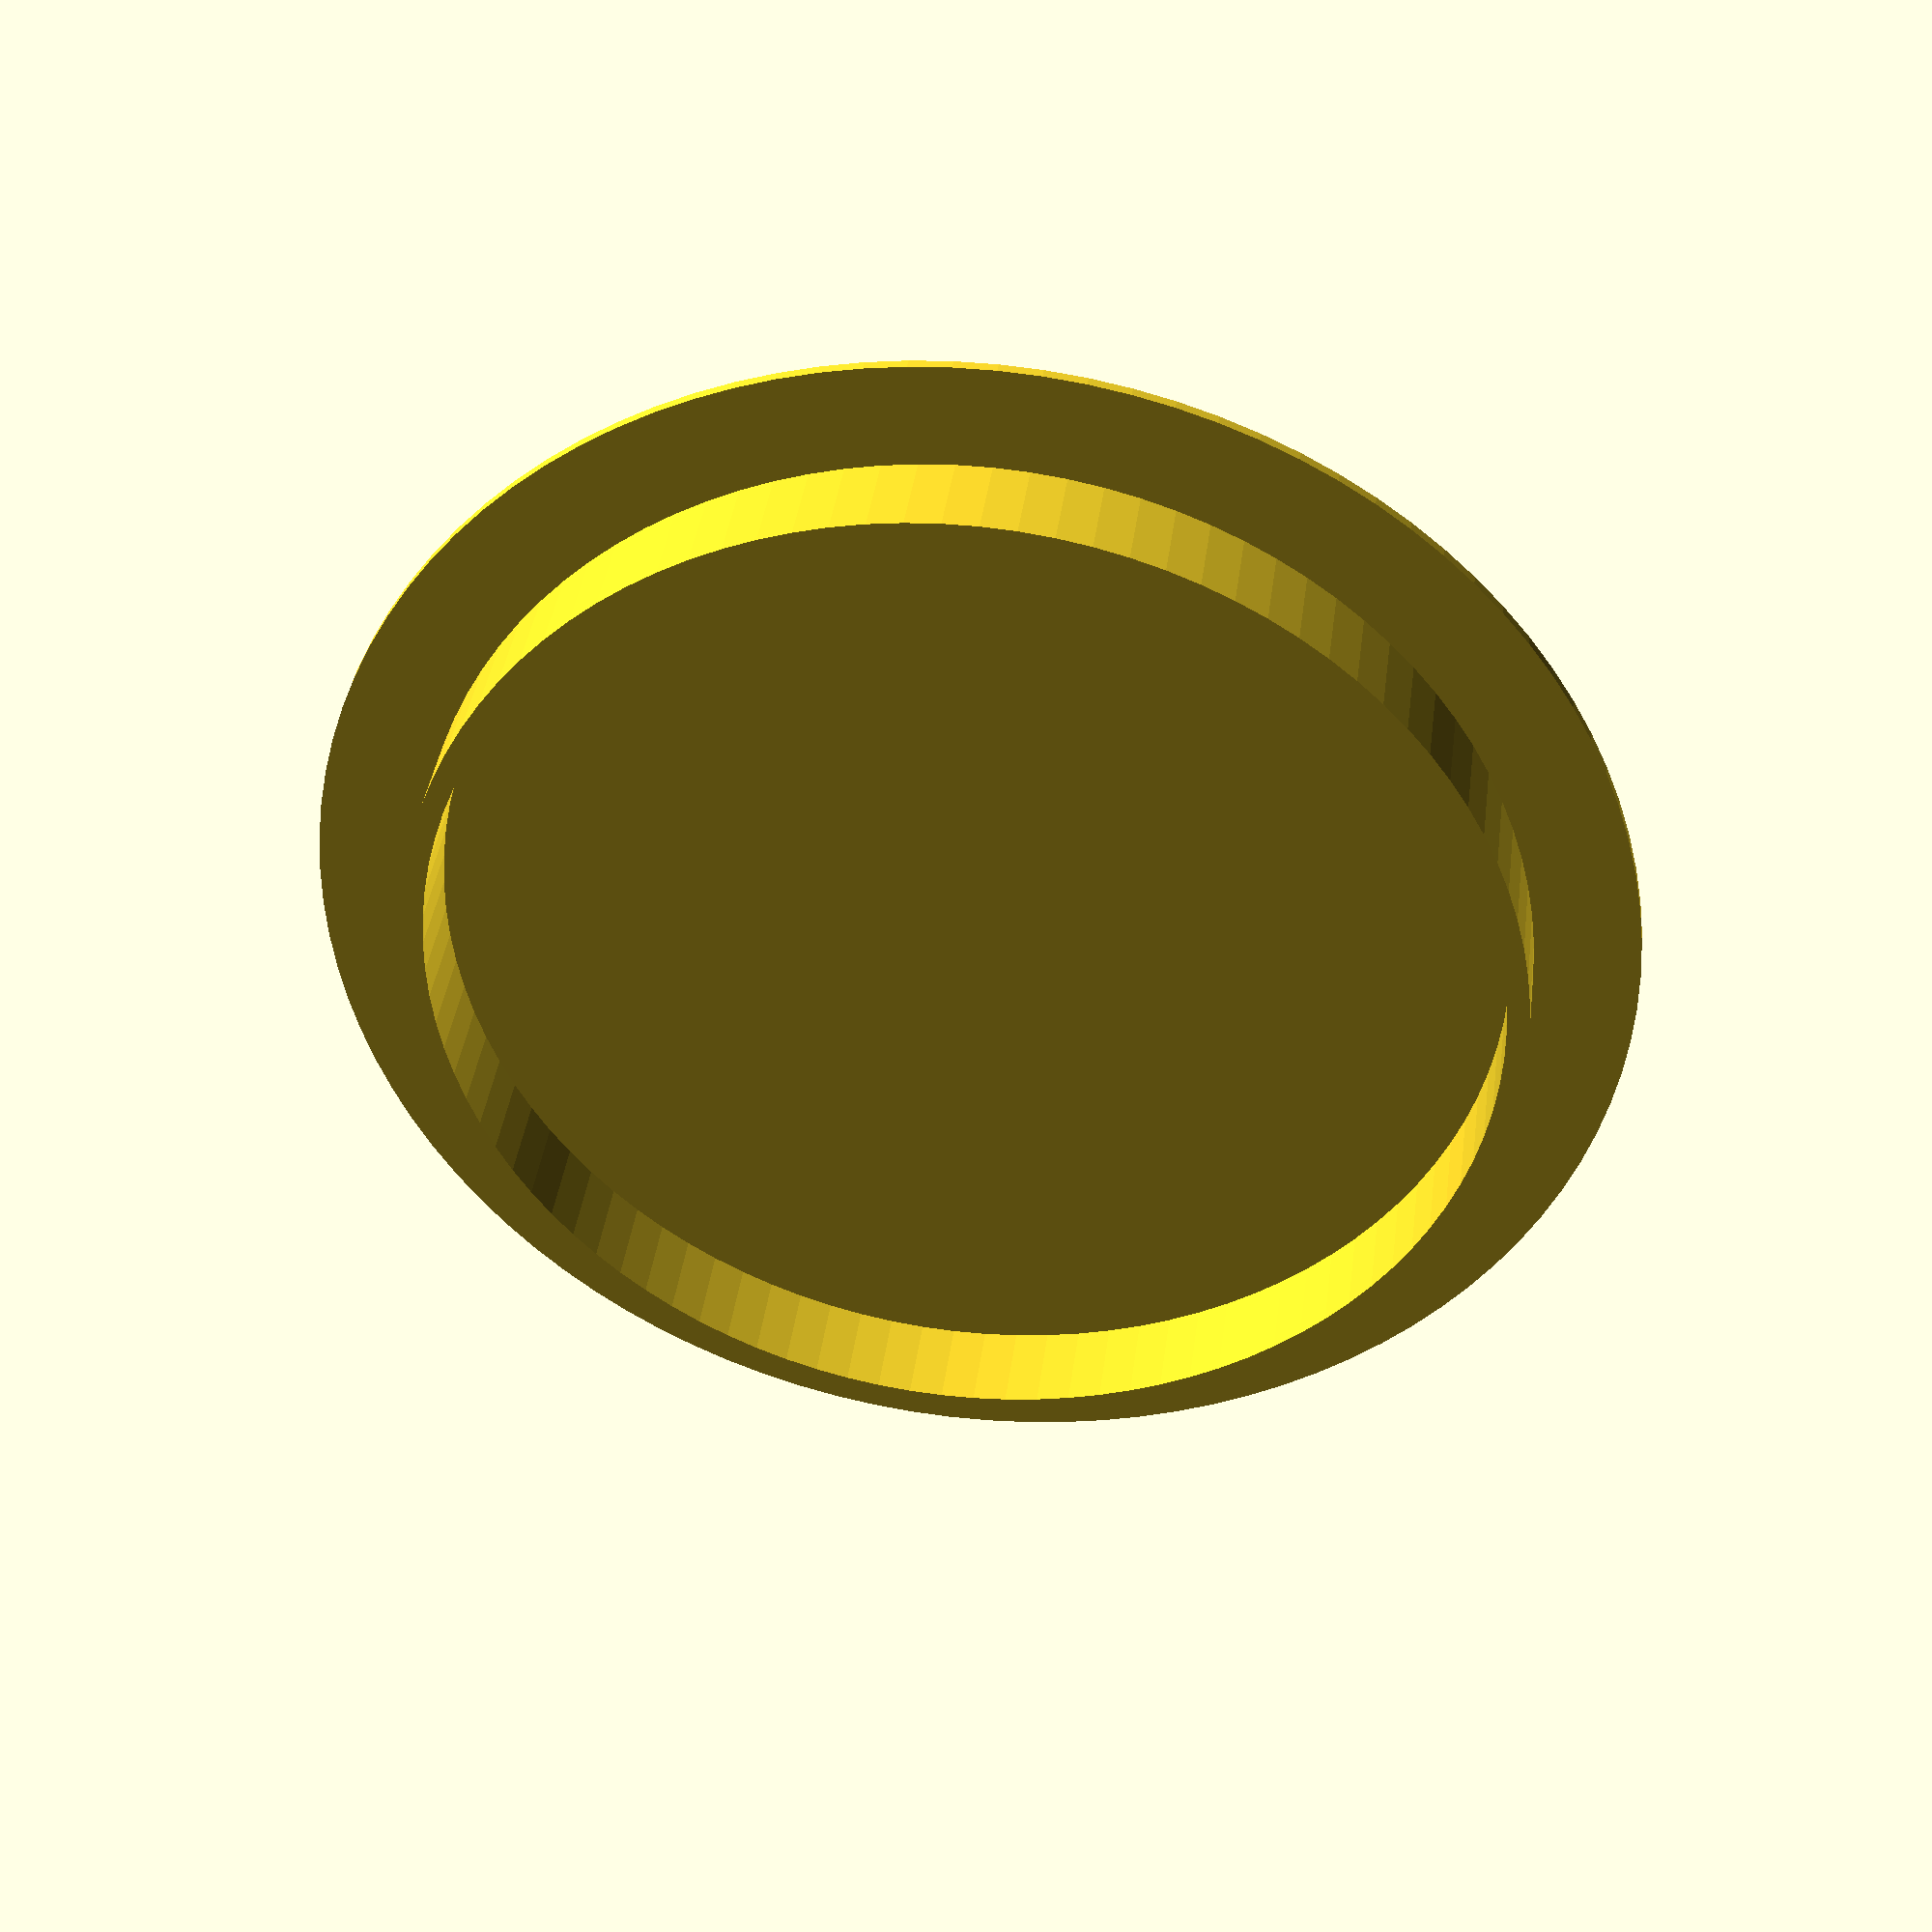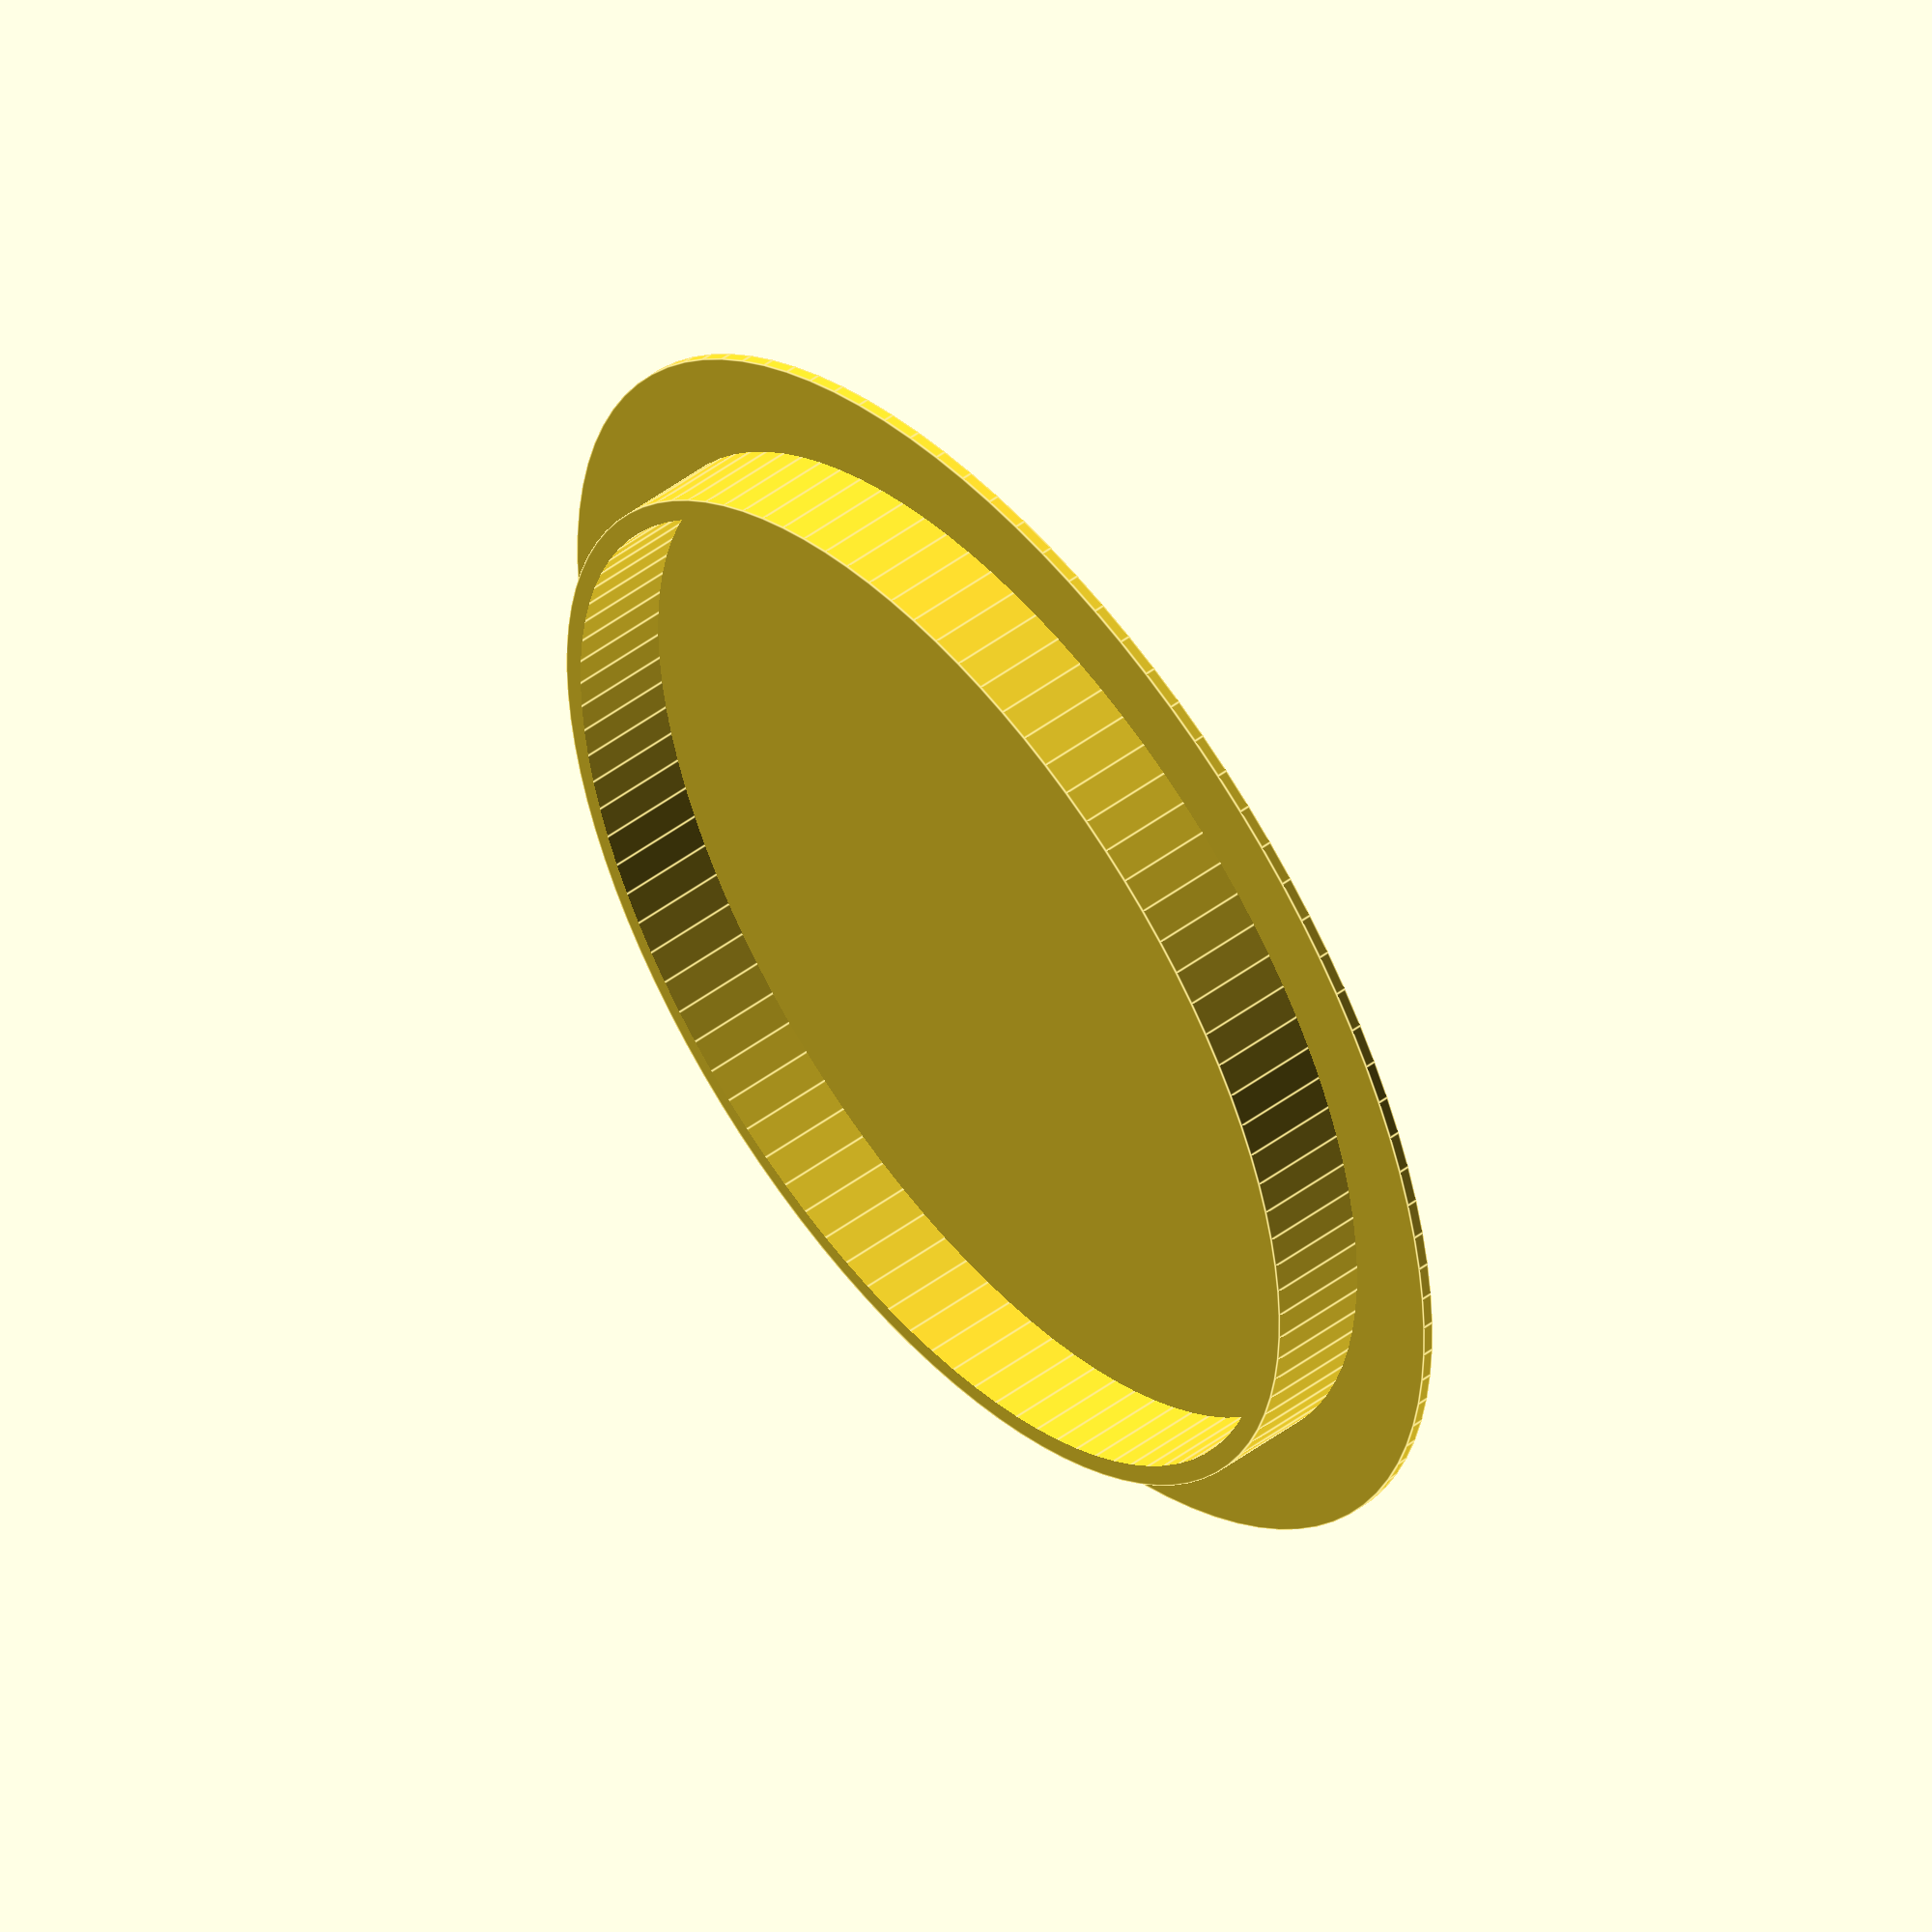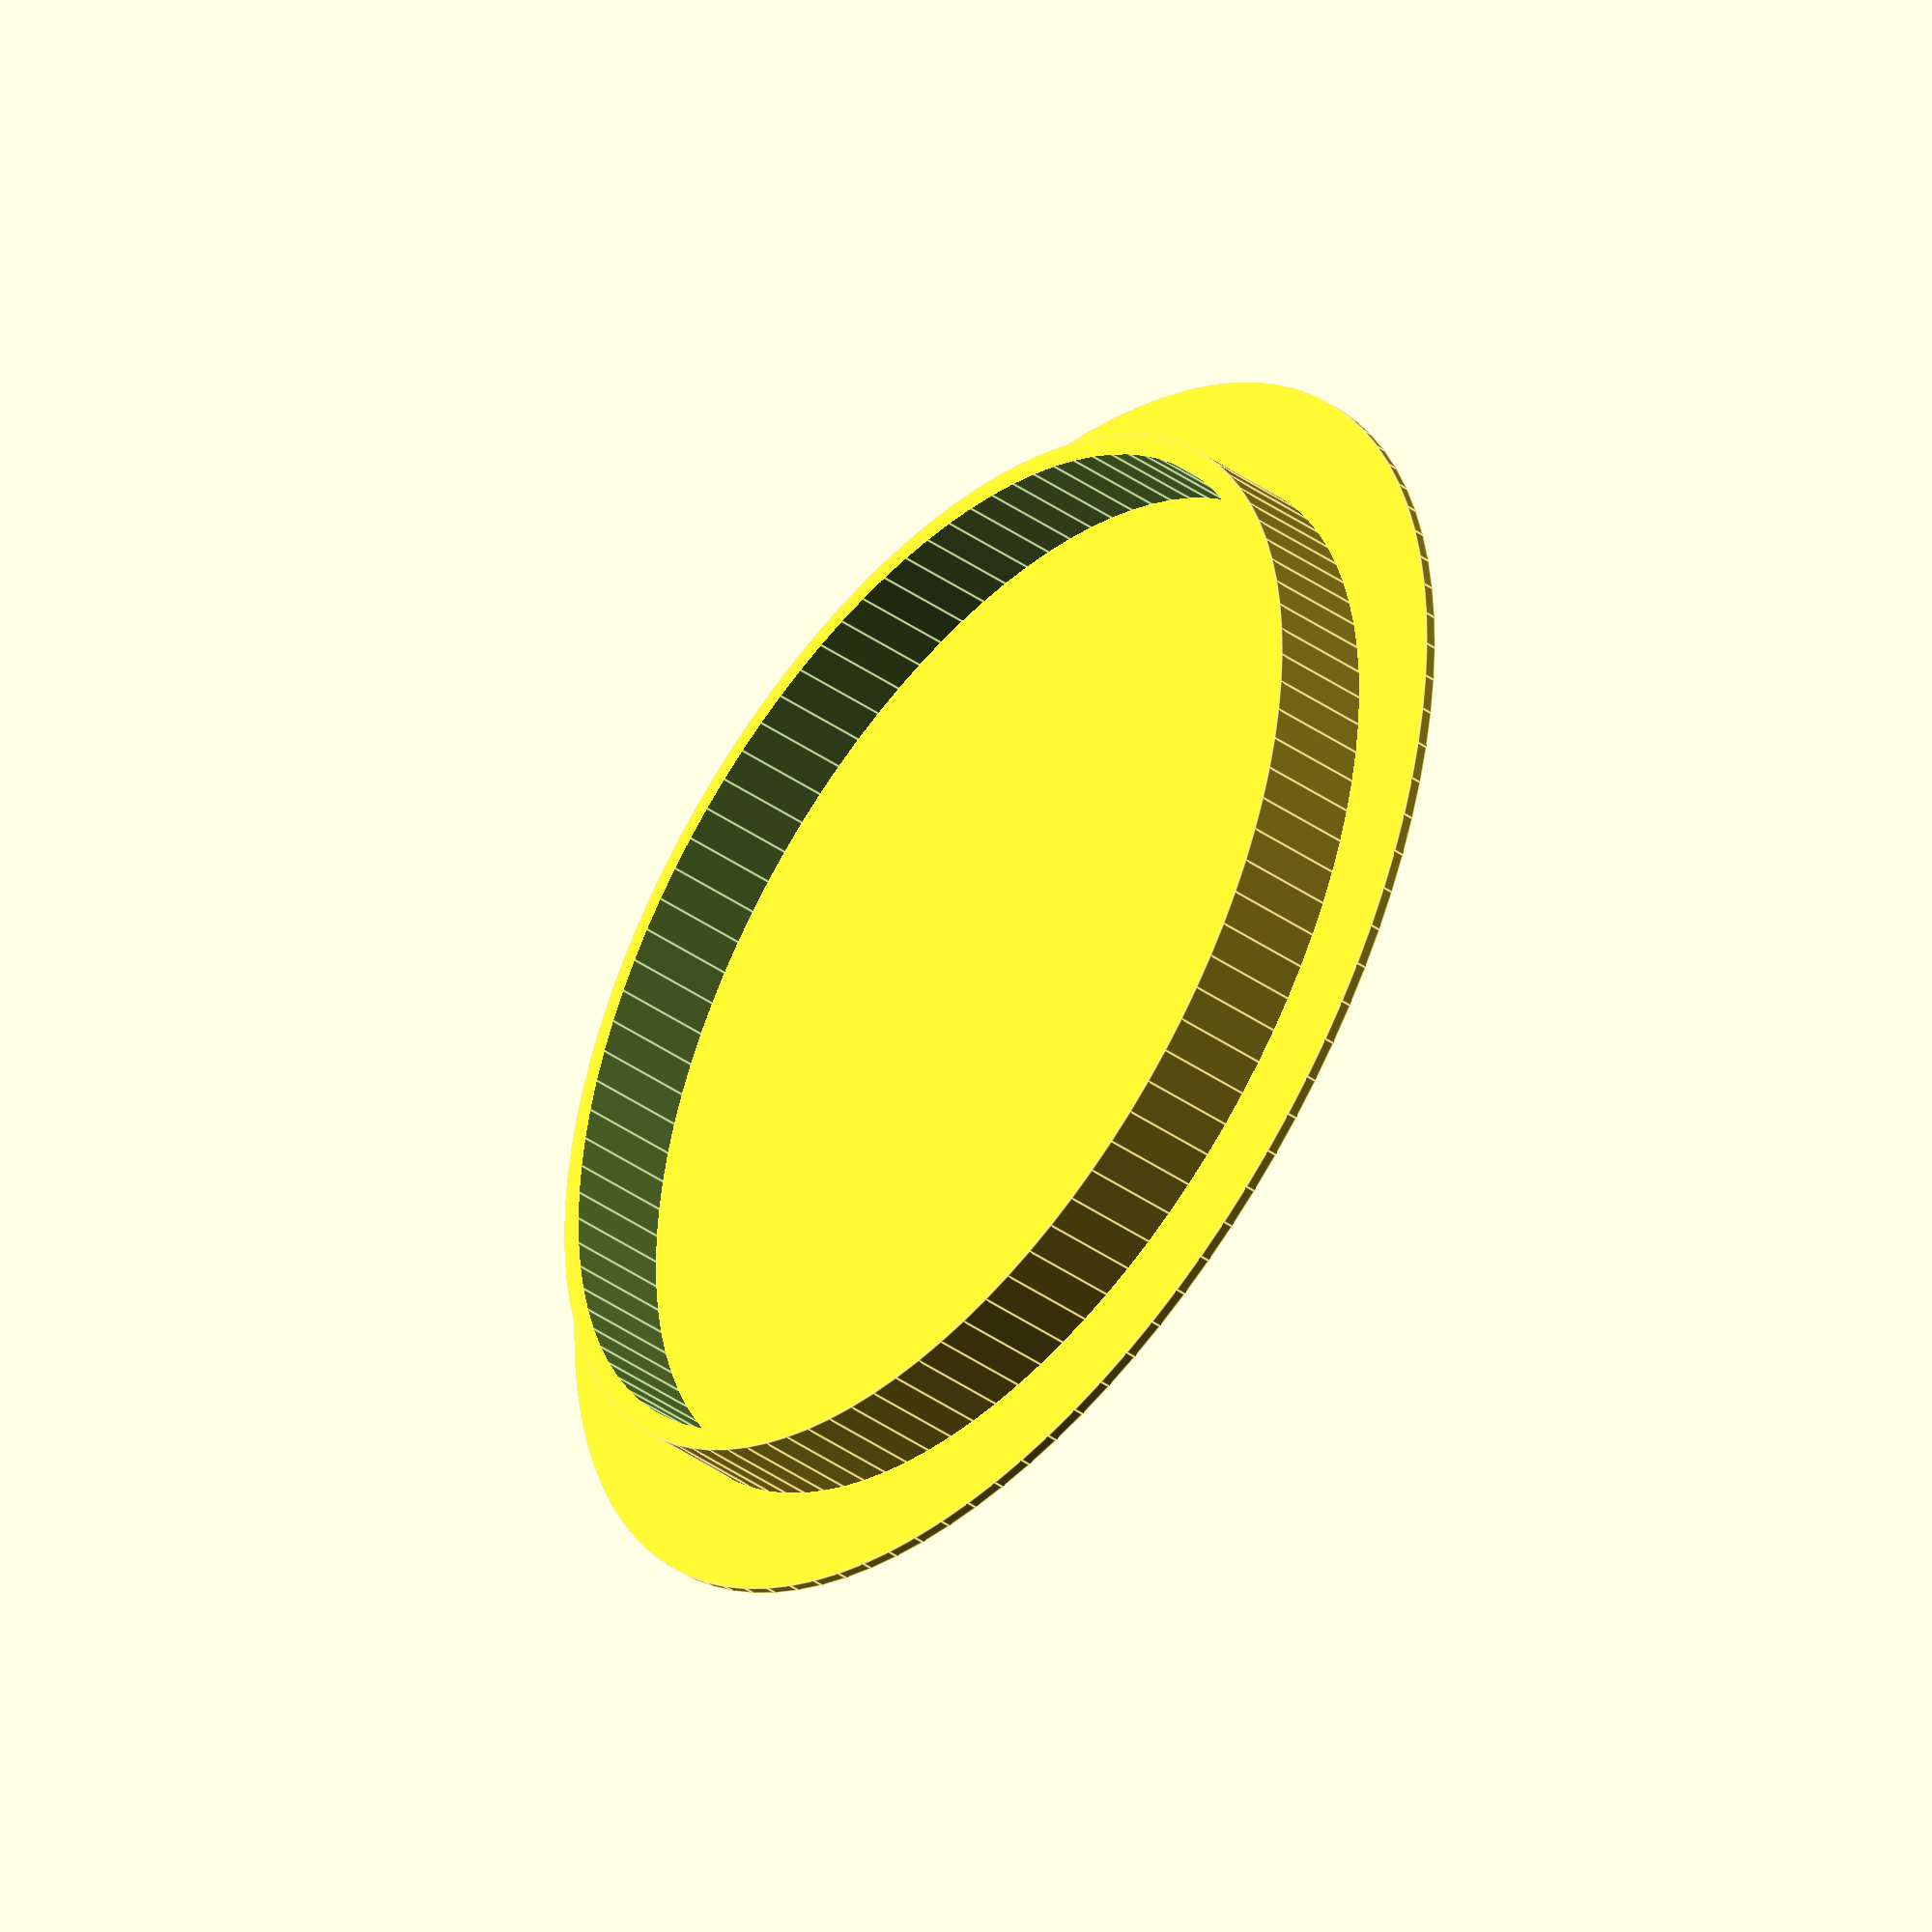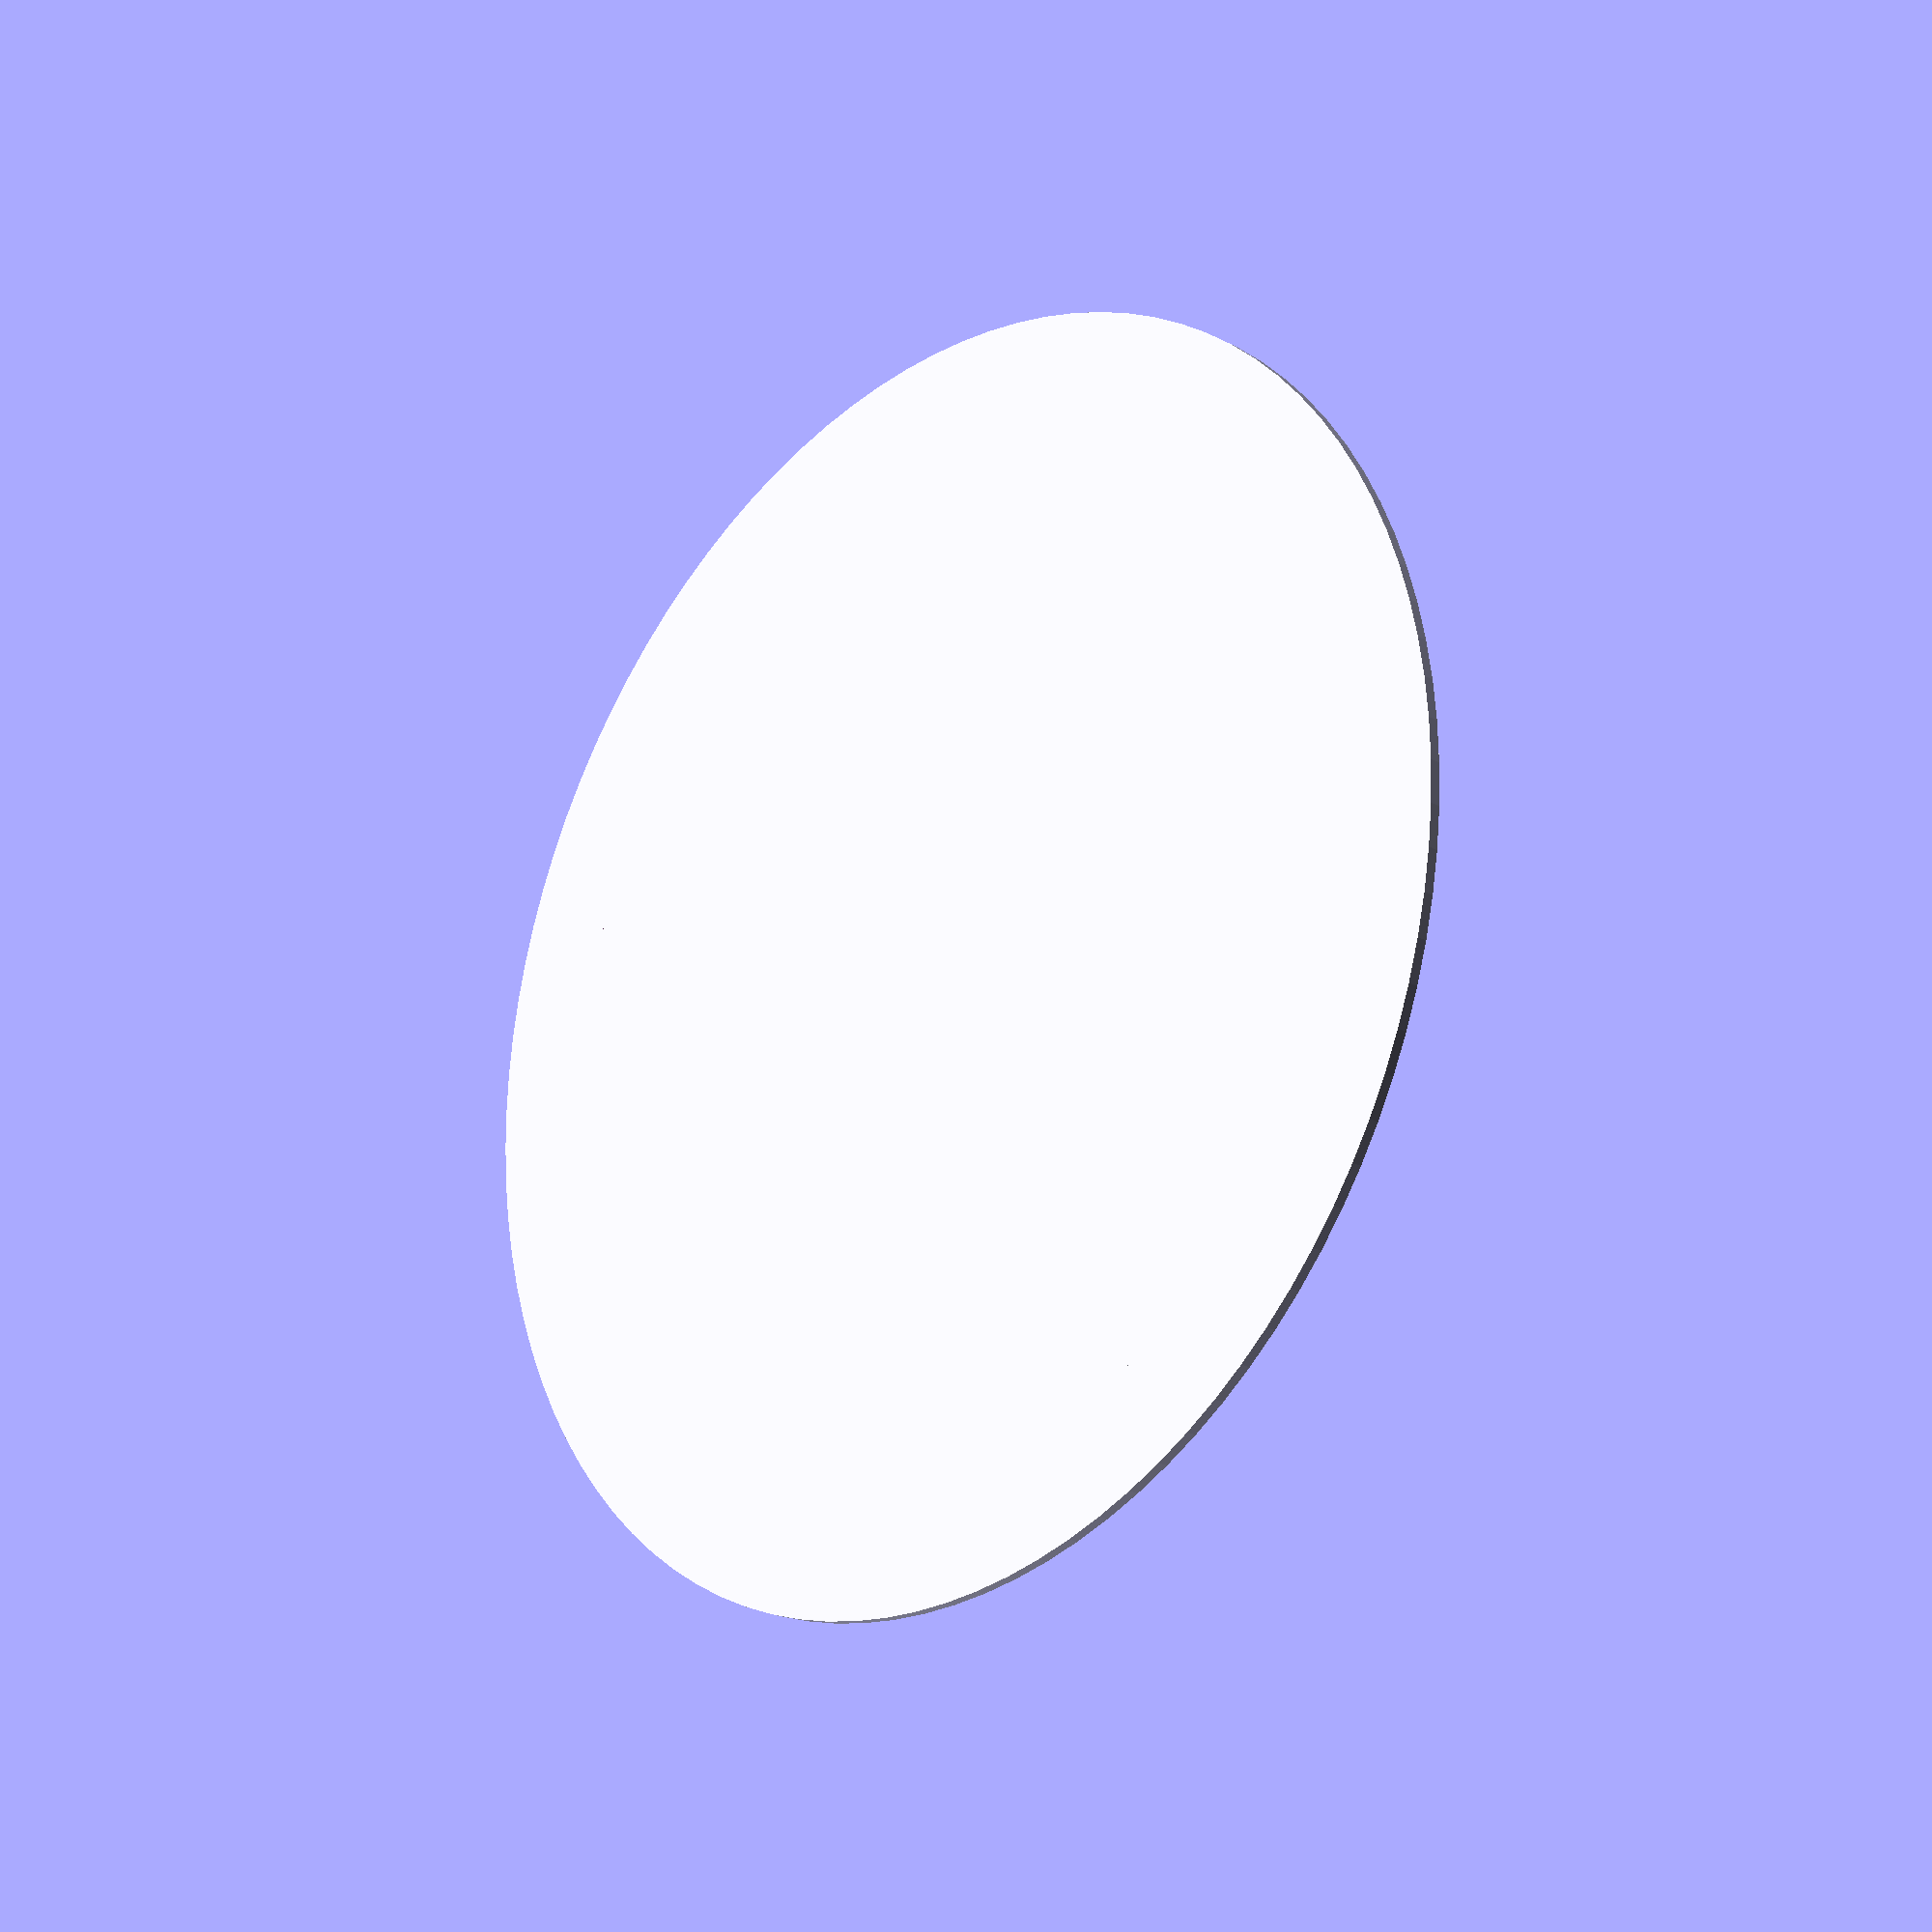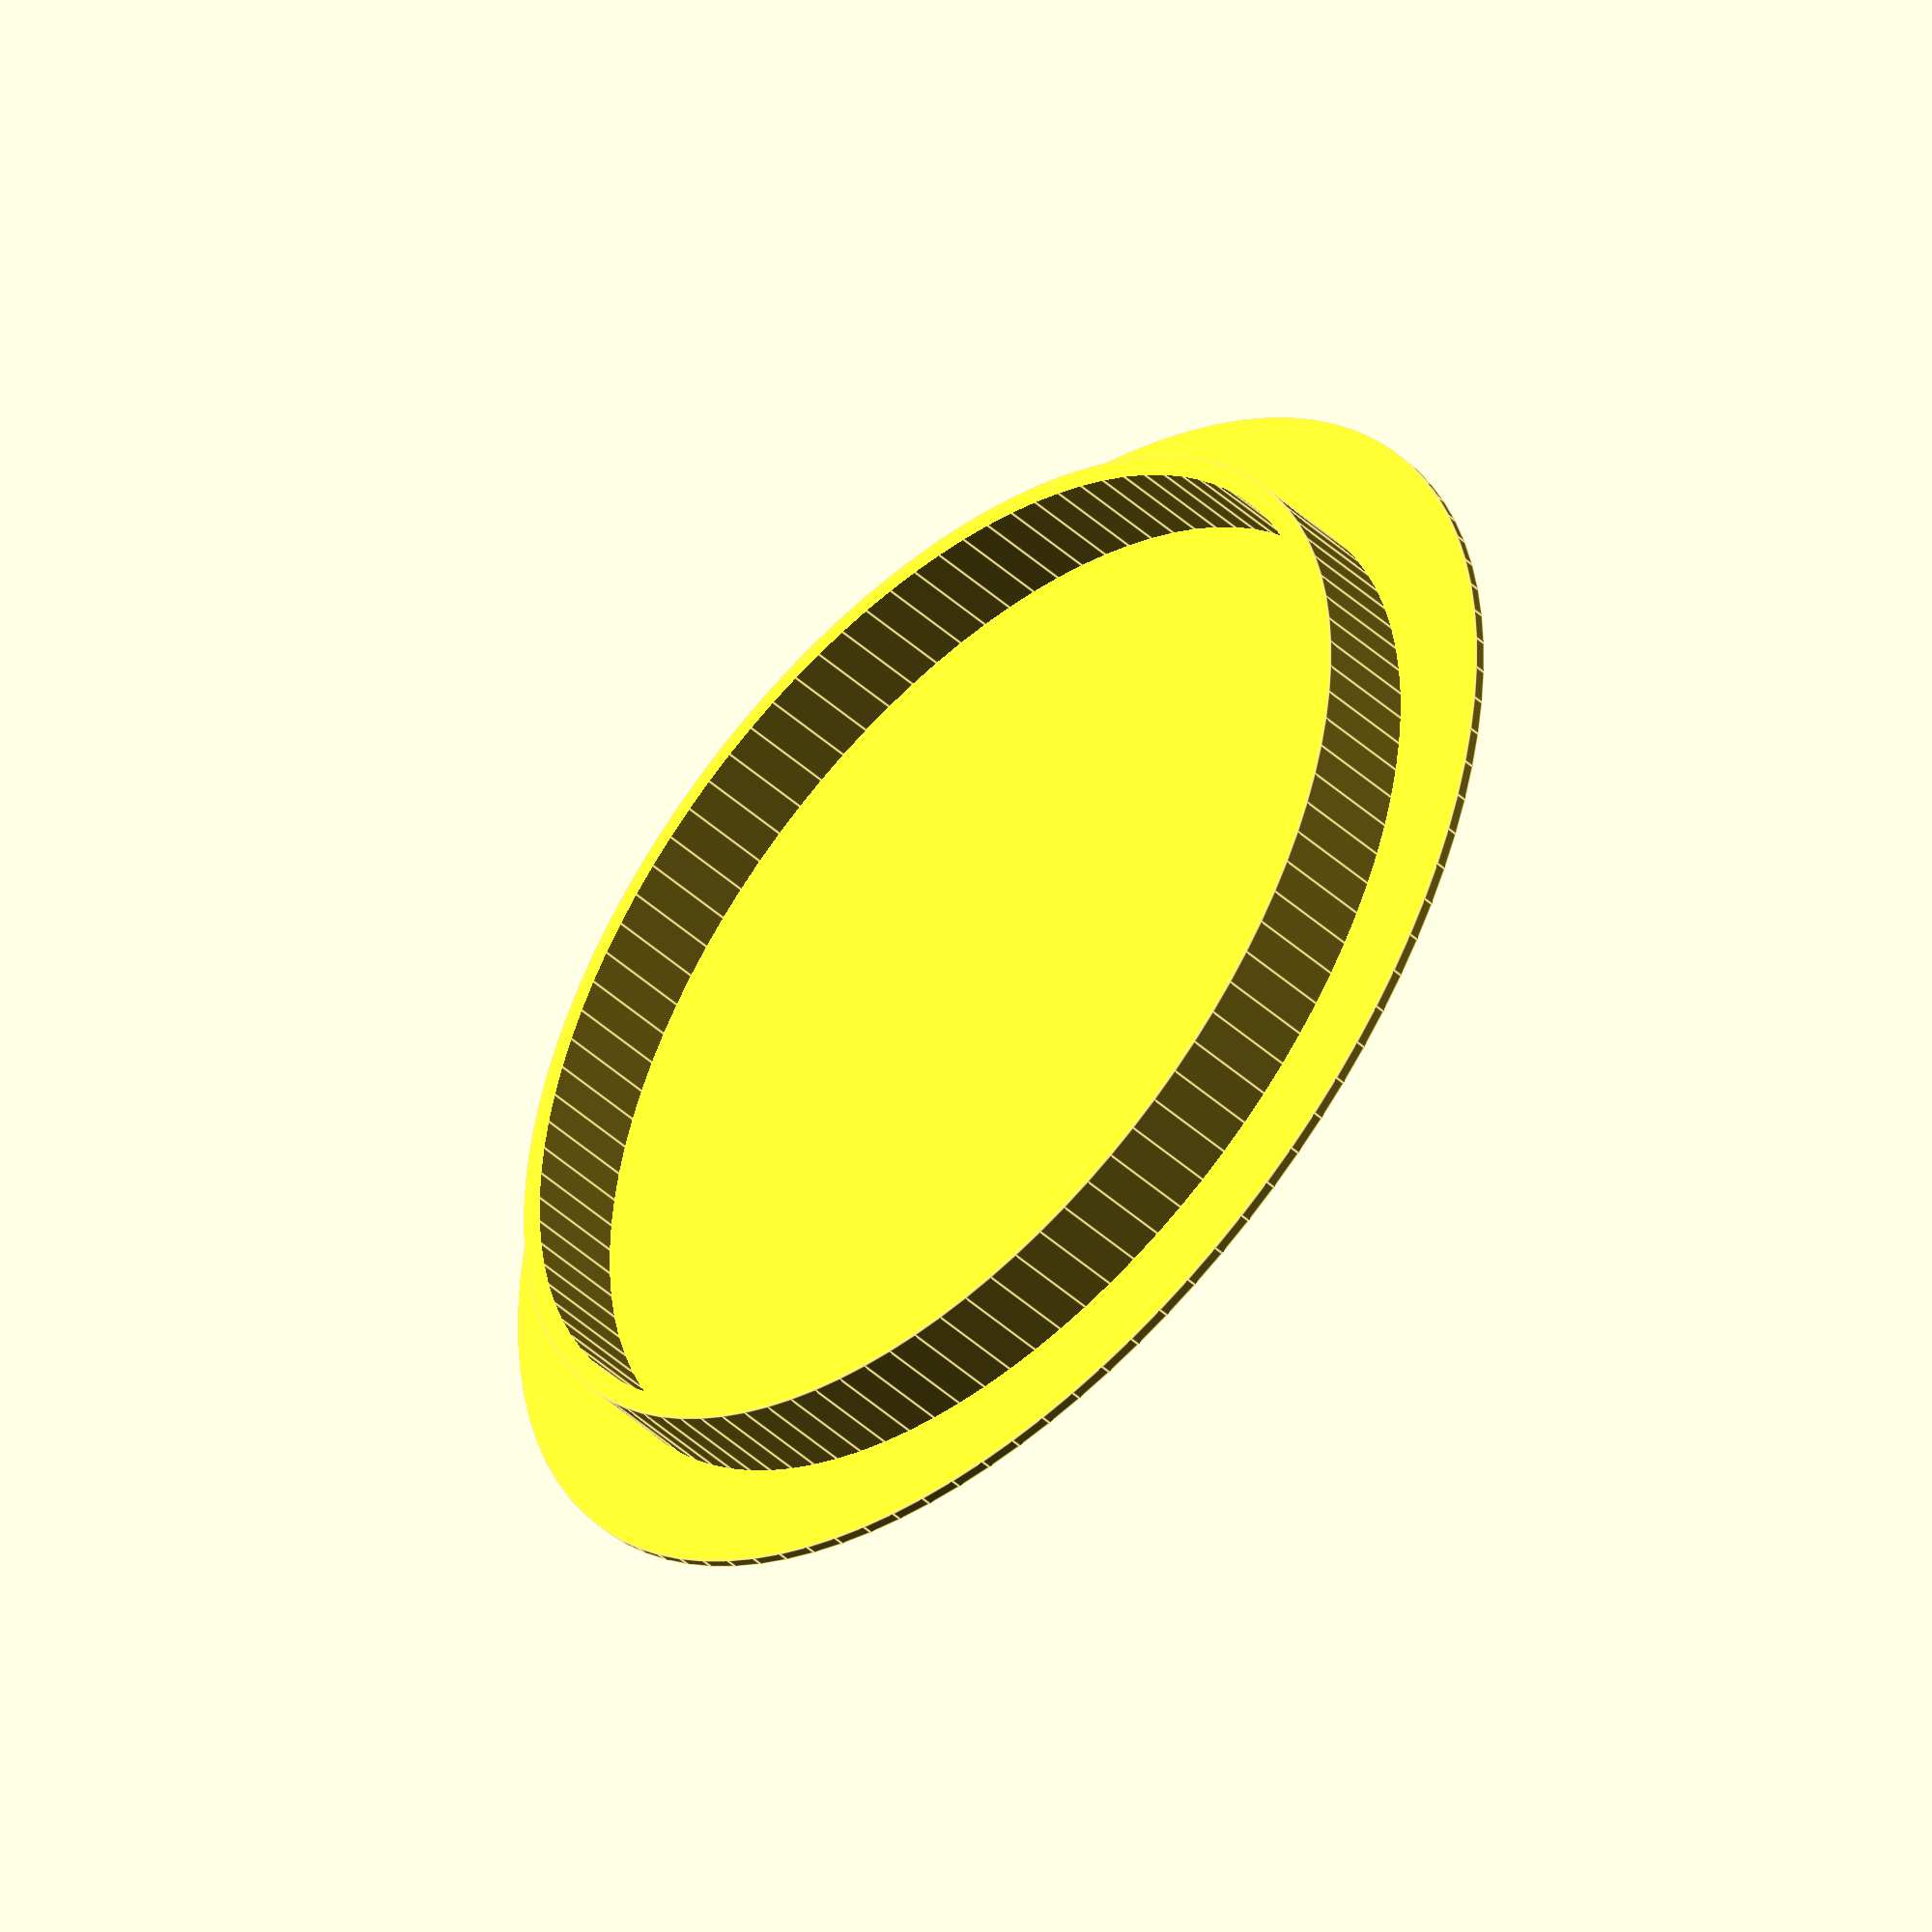
<openscad>
$fn = 100;

cylinder(d = 120, h = 1);
difference(){
    cylinder(d = 101, h = 10);
    cylinder(d = 101-4, h = 11);
}
</openscad>
<views>
elev=141.4 azim=81.2 roll=172.7 proj=p view=solid
elev=130.3 azim=106.5 roll=129.3 proj=o view=edges
elev=222.6 azim=44.0 roll=129.6 proj=o view=edges
elev=21.9 azim=27.9 roll=226.7 proj=p view=solid
elev=226.3 azim=138.6 roll=135.8 proj=o view=edges
</views>
